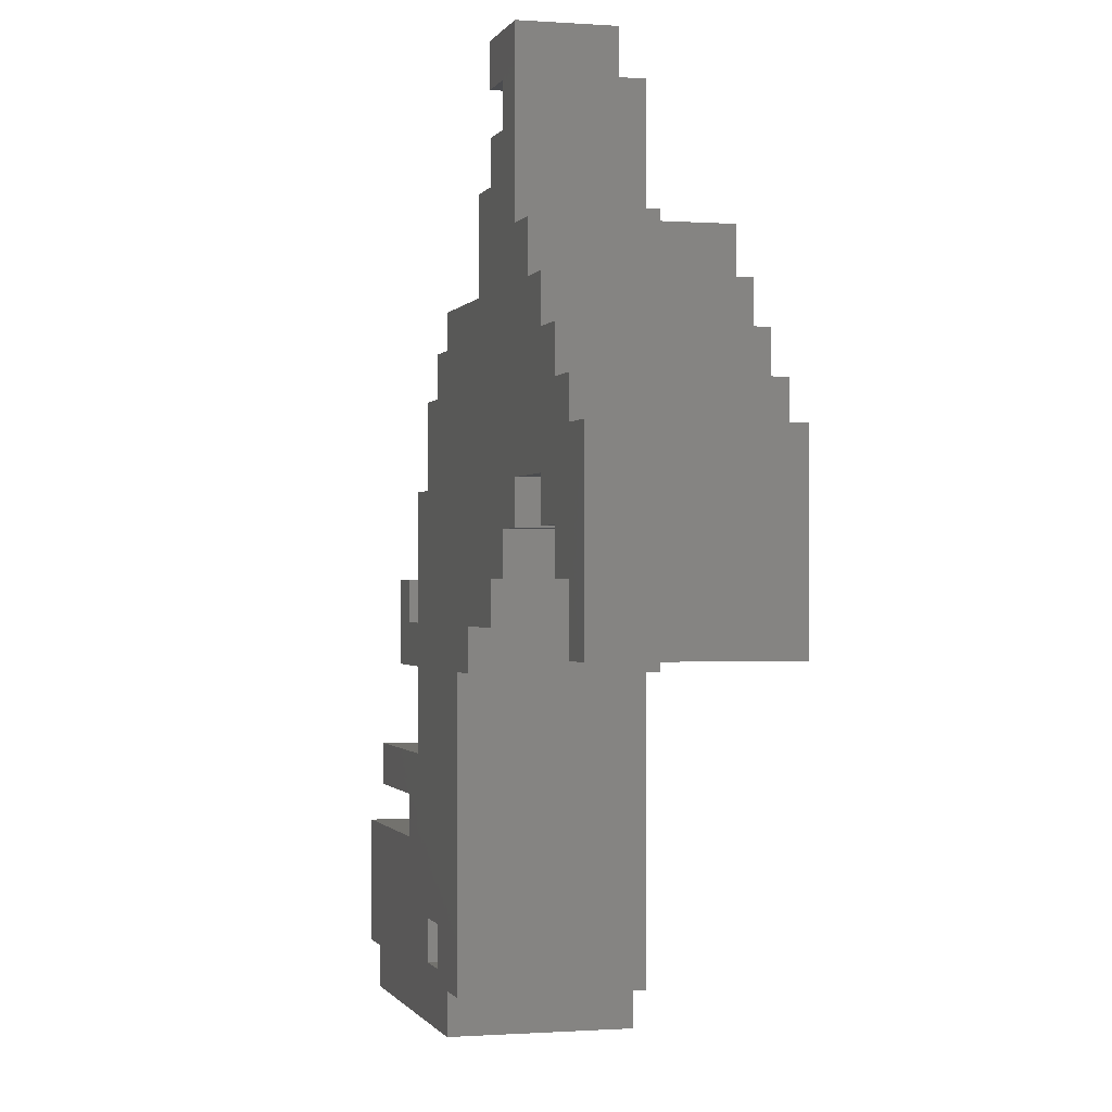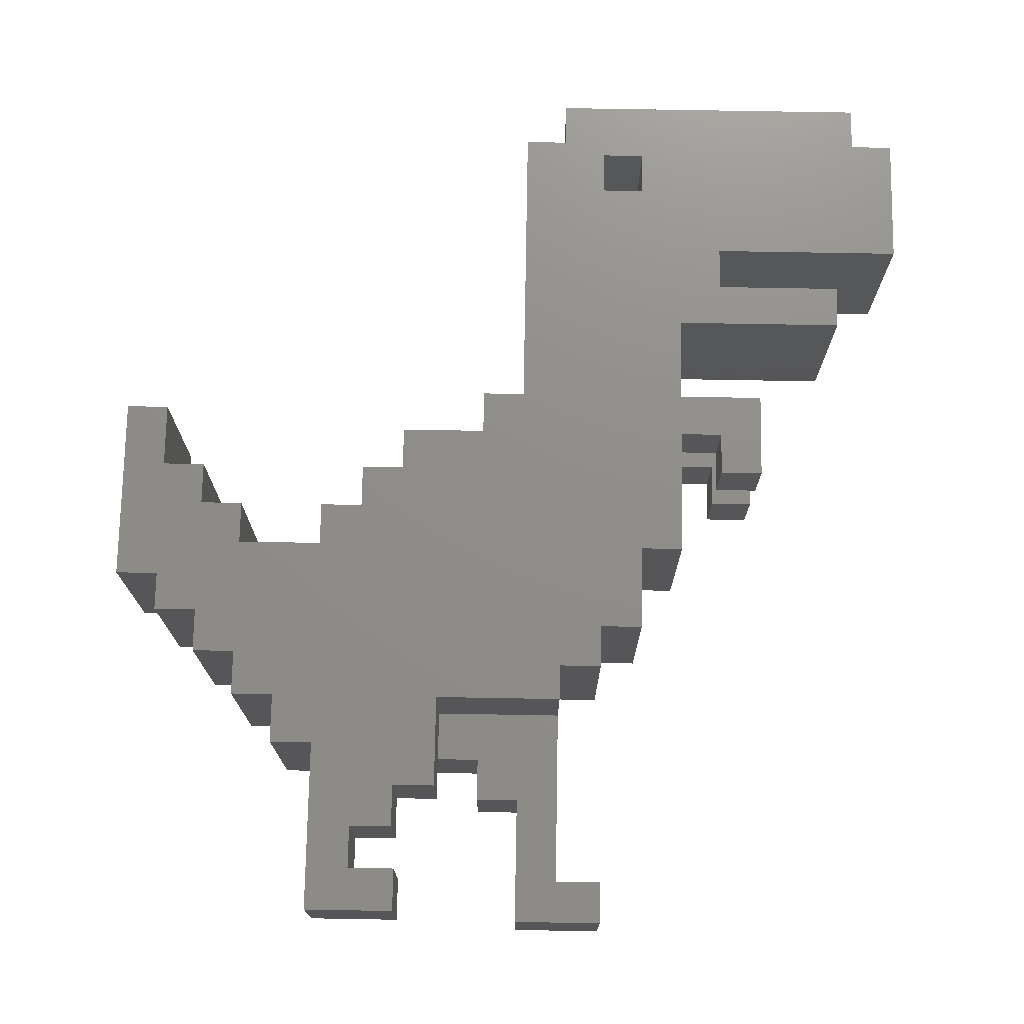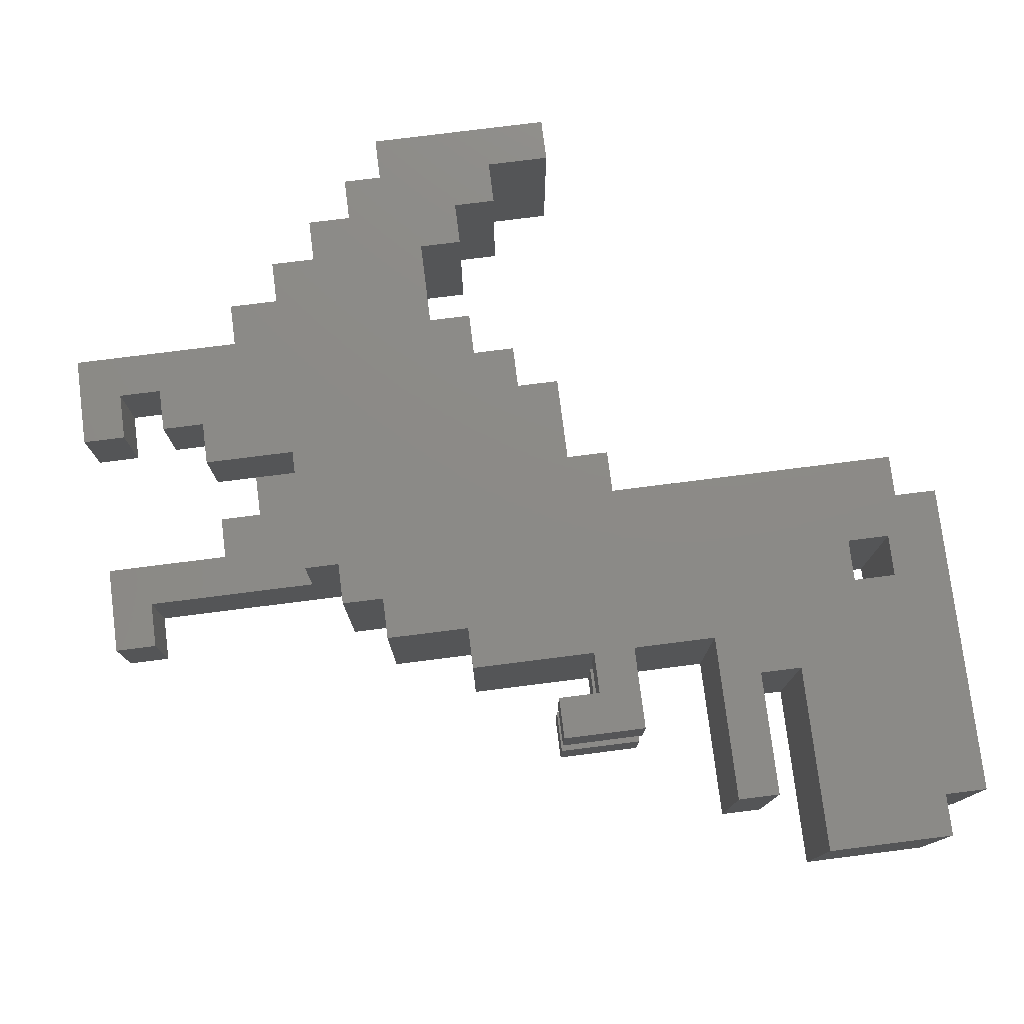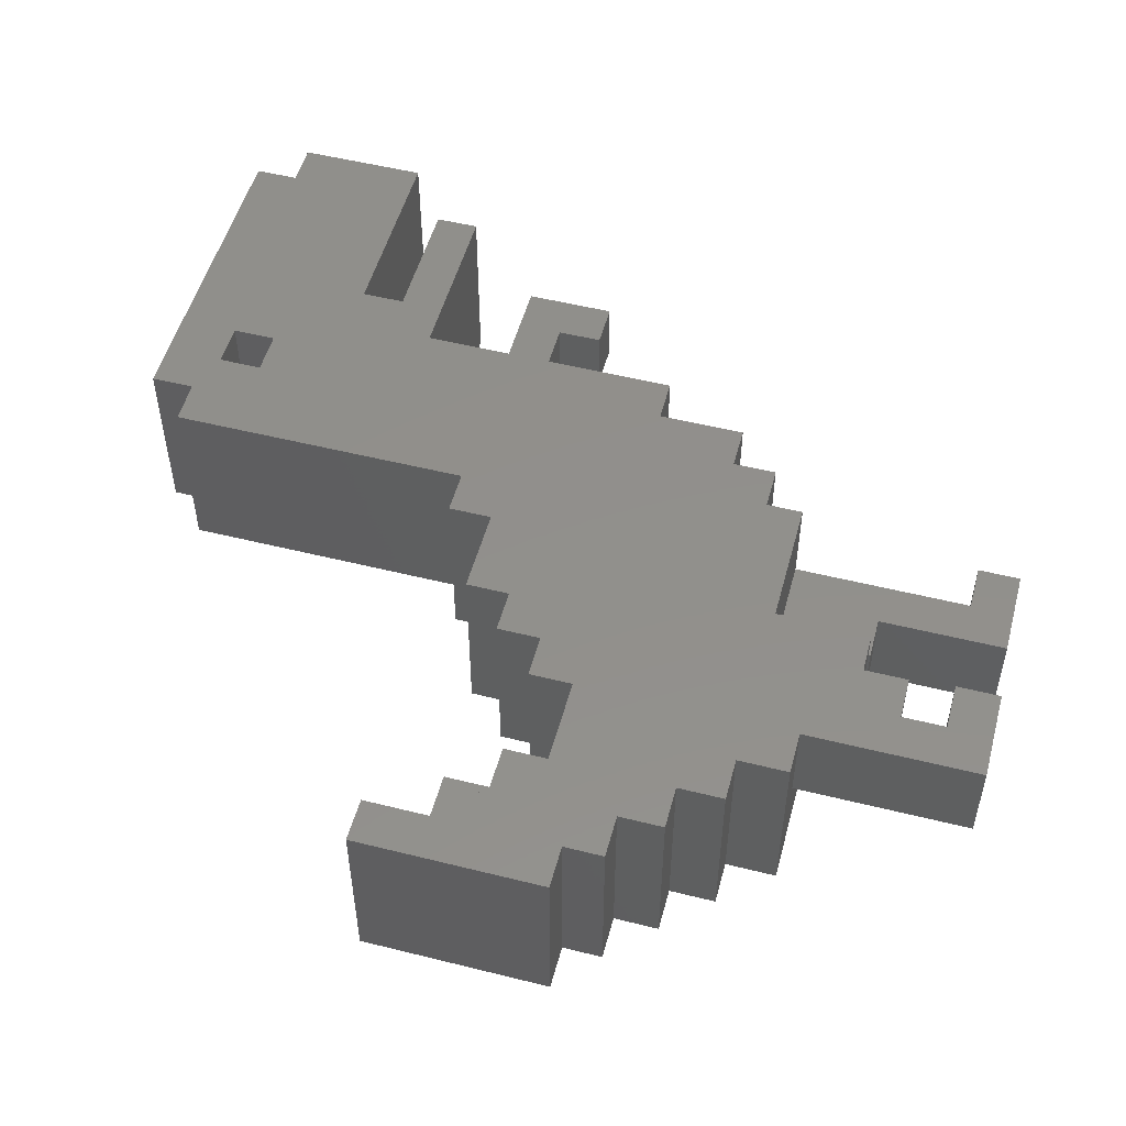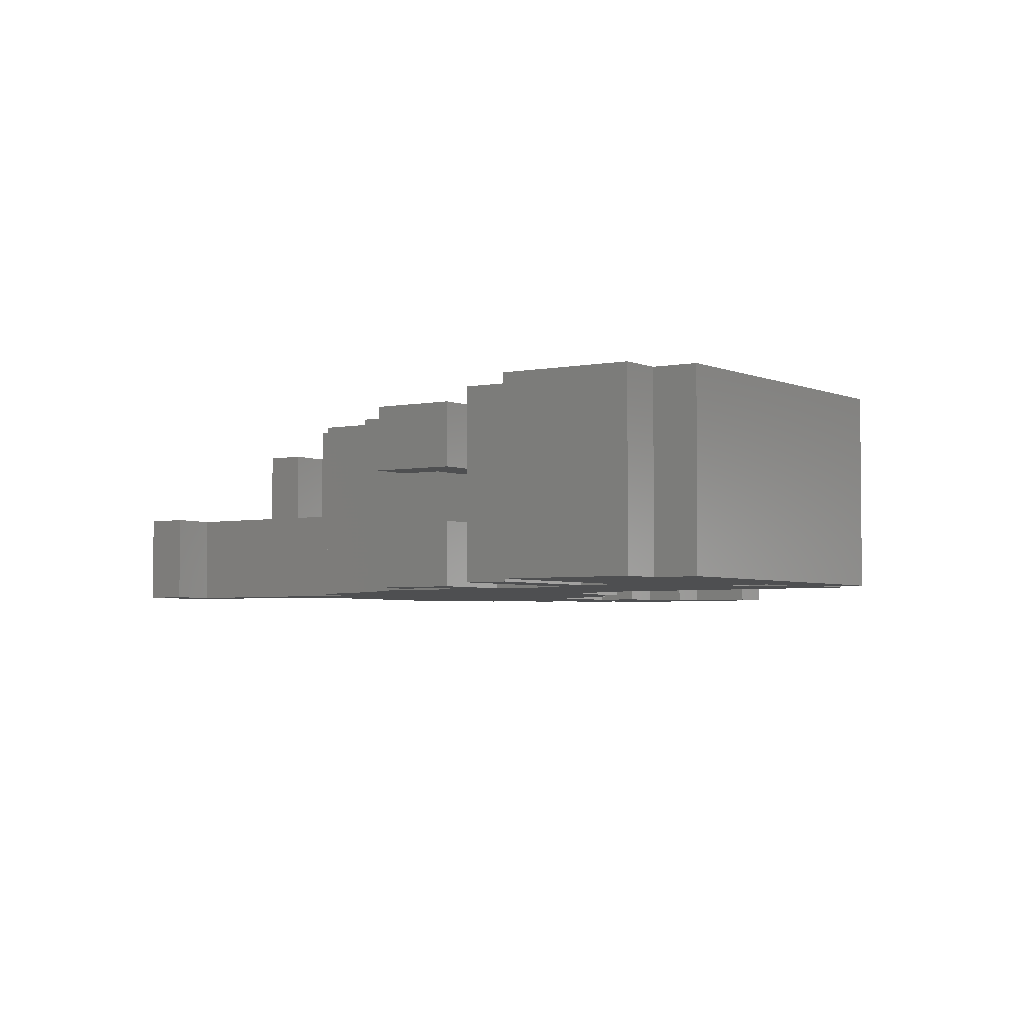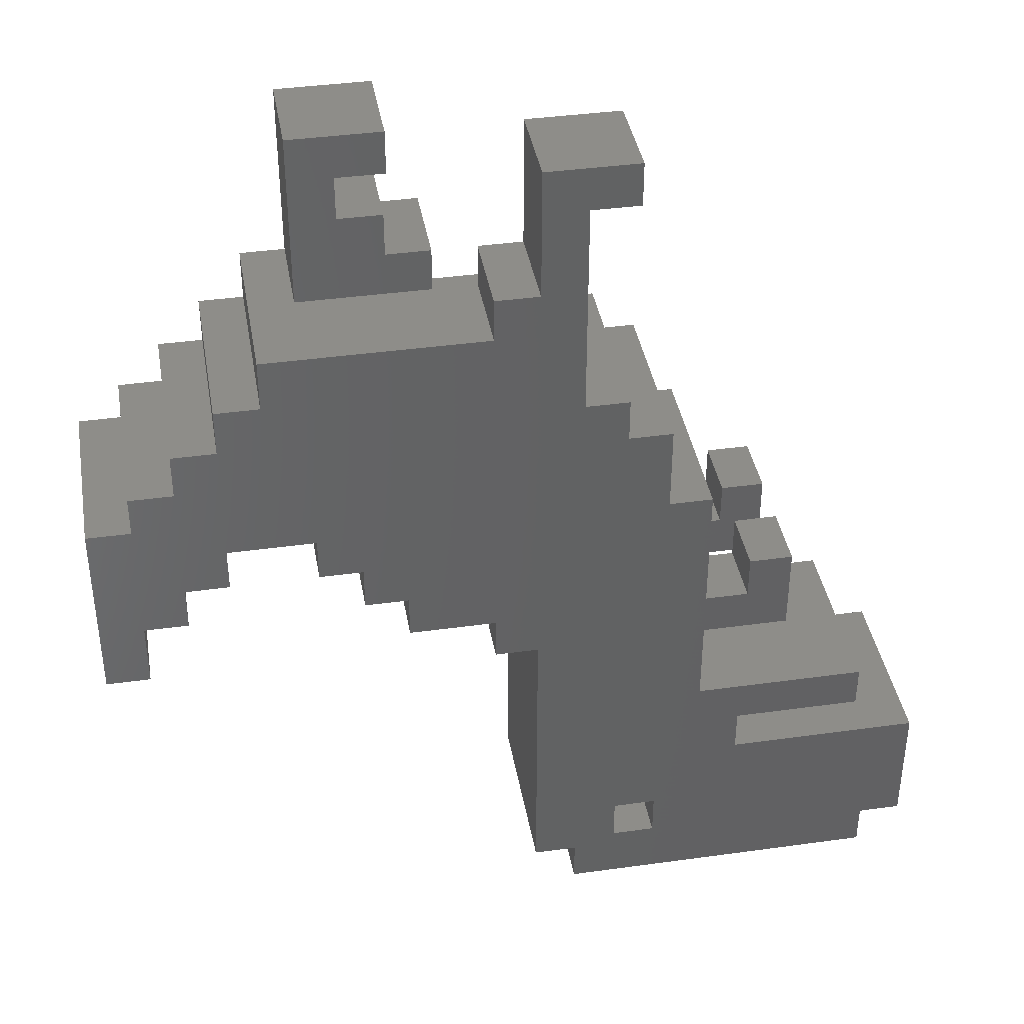
<metadata>
{"format":"stl","ext":"stl","renderer":"f3d","projection":"perspective","resolution":1024,"background":"white","views":[{"elev":-0.6,"azim":74.8,"up":"+Y"},{"elev":73.8,"azim":-179.0,"up":"+Z"},{"elev":77.3,"azim":-97.2,"up":"+Z"},{"elev":52.0,"azim":105.1,"up":"+Z"},{"elev":-3.7,"azim":-55.4,"up":"+Z"},{"elev":39.5,"azim":170.2,"up":"+Y"}]}
</metadata>
<code>
# stl→obj: 156 verts, 312 faces
v 58.2 73.98 15.38
v 61.82 77.6 15.38
v 58.2 77.6 15.38
v 43.72 63.12 15.38
v 54.58 66.15 15.38
v 43.72 66.15 15.38
v 36.48 52.26 15.38
v 40.1 59.5 15.38
v 36.48 59.5 15.38
v 76.3 58.61 15.38
v 79.92 58.61 15.38
v 79.92 55.31 15.38
v 83.53 55.31 15.38
v 72.68 52.26 15.38
v 79.92 45.02 15.38
v 83.53 39.6 15.38
v 65.44 52.26 15.38
v 76.3 48.64 15.38
v 72.68 48.64 15.38
v 76.3 45.02 15.38
v 79.92 39.6 15.38
v 40.1 63.12 15.38
v 72.68 62.31 15.38
v 76.3 62.31 15.38
v 54.58 73.98 15.38
v 65.44 70.36 15.38
v 69.06 70.36 15.38
v 69.06 66.15 15.38
v 72.68 66.15 15.38
v 57.86 81.22 15.38
v 65.44 84.84 15.38
v 57.86 84.84 15.38
v 61.82 81.22 15.38
v 32.86 41.41 15.38
v 32.86 52.26 15.38
v 61.82 48.64 15.38
v 58.2 45.02 15.38
v 58.2 41.41 15.38
v 50.96 41.41 15.38
v 18.38 26.93 15.38
v 32.86 30.55 15.38
v 18.38 30.55 15.38
v 12.95 12.45 15.38
v 29.24 23.31 15.38
v 12.95 23.31 15.38
v 36.48 17.33 15.38
v 36.48 13.71 15.38
v 40.1 13.71 15.38
v 16.57 8.83 15.38
v 43.72 12.45 15.38
v 16.57 12.45 15.38
v 43.72 8.83 15.38
v 47.34 37.79 15.38
v 32.86 37.79 15.38
v 47.34 12.45 15.38
v 29.24 26.93 15.38
v 40.1 17.33 15.38
v 25.62 37.79 15.38
v 29.24 45.02 15.38
v 25.62 45.02 15.38
v 29.24 41.41 15.38
v 50.96 37.79 15.38
v 61.82 45.02 15.38
v 65.44 48.64 15.38
v 29.24 41.41 9.954
v 32.86 41.41 9.954
v 29.24 45.02 9.954
v 25.62 45.02 9.954
v 25.62 37.79 9.954
v 32.86 37.79 9.954
v 65.44 70.36 7.691
v 65.44 84.84 7.691
v 57.86 84.84 7.691
v 57.86 81.22 7.691
v 61.82 81.22 7.691
v 61.82 77.6 7.691
v 58.2 77.6 7.691
v 58.2 73.98 7.691
v 54.58 73.98 7.691
v 54.58 70.36 7.691
v 54.58 66.15 7.691
v 43.72 66.15 7.691
v 43.72 63.12 7.691
v 47.34 12.45 1.385e-11
v 32.86 37.79 9.002e-12
v 47.34 37.79 9.002e-12
v 32.86 30.55 1.04e-11
v 29.24 26.93 1.109e-11
v 18.38 30.55 1.04e-11
v 40.1 17.33 1.293e-11
v 29.24 23.31 1.177e-11
v 12.95 23.31 1.177e-11
v 40.1 13.71 1.361e-11
v 36.48 13.71 1.361e-11
v 43.72 8.83 1.457e-11
v 16.57 12.45 1.385e-11
v 43.72 12.45 1.385e-11
v 16.57 8.83 1.457e-11
v 36.48 17.33 1.293e-11
v 12.95 12.45 1.385e-11
v 39.76 81.22 7.181e-13
v 39.76 84.84 -2.103e-26
v 43.72 81.22 7.181e-13
v 50.96 70.36 2.77e-12
v 47.34 73.98 2.09e-12
v 50.96 73.98 2.09e-12
v 69.06 66.15 3.576e-12
v 69.06 70.36 2.77e-12
v 79.92 55.31 5.649e-12
v 76.3 58.61 5.031e-12
v 79.92 58.61 5.031e-12
v 83.53 39.6 8.655e-12
v 83.53 55.31 5.649e-12
v 79.92 45.02 7.63e-12
v 72.68 52.26 6.258e-12
v 76.3 48.64 6.937e-12
v 79.92 39.6 8.655e-12
v 18.38 26.93 1.109e-11
v 76.3 45.02 7.63e-12
v 72.68 48.64 6.937e-12
v 72.68 62.31 4.309e-12
v 76.3 62.31 4.309e-12
v 40.1 59.5 4.847e-12
v 36.48 59.5 4.847e-12
v 36.48 52.26 6.258e-12
v 65.44 52.26 6.258e-12
v 65.44 48.64 6.937e-12
v 32.86 52.26 6.258e-12
v 61.82 48.64 6.937e-12
v 32.86 41.41 8.309e-12
v 58.2 45.02 7.63e-12
v 61.82 45.02 7.63e-12
v 58.2 41.41 8.309e-12
v 50.96 41.41 8.309e-12
v 50.96 37.79 9.002e-12
v 29.24 41.41 8.309e-12
v 25.62 45.02 7.63e-12
v 29.24 45.02 7.63e-12
v 25.62 37.79 9.002e-12
v 72.68 66.15 3.576e-12
v 43.72 63.12 4.155e-12
v 40.1 63.12 4.155e-12
v 47.34 84.84 -2.103e-26
v 39.76 81.22 7.691
v 43.72 81.22 7.691
v 32.86 41.41 5.429
v 29.24 41.41 5.429
v 29.24 45.02 5.429
v 25.62 45.02 5.429
v 25.62 37.79 5.429
v 32.86 37.79 5.429
v 50.96 70.36 7.691
v 50.96 73.98 7.691
v 47.34 73.98 7.691
v 47.34 84.84 7.691
v 39.76 84.84 7.691
f 1 2 3
f 4 5 6
f 7 8 9
f 8 7 10
f 10 7 11
f 11 7 12
f 12 7 13
f 13 7 14
f 13 14 15
f 13 15 16
f 14 7 17
f 15 14 18
f 18 14 19
f 15 18 20
f 16 15 21
f 8 4 22
f 4 8 23
f 23 8 24
f 24 8 10
f 5 1 25
f 1 5 26
f 26 5 27
f 27 5 28
f 28 5 29
f 29 5 23
f 23 5 4
f 30 31 32
f 31 30 33
f 31 33 26
f 26 33 2
f 26 2 1
f 34 7 35
f 7 34 17
f 17 34 36
f 36 34 37
f 37 34 38
f 38 34 39
f 40 41 42
f 43 44 45
f 44 43 46
f 46 43 47
f 47 43 48
f 49 50 51
f 50 49 52
f 41 53 54
f 53 41 55
f 55 41 56
f 56 41 40
f 55 56 57
f 57 56 44
f 57 44 46
f 55 57 48
f 55 48 43
f 55 43 51
f 55 51 50
f 58 59 60
f 59 58 61
f 61 58 34
f 34 58 39
f 39 58 62
f 62 58 54
f 62 54 53
f 63 36 37
f 64 17 36
f 34 65 61
f 65 34 66
f 59 65 67
f 65 59 61
f 59 68 60
f 68 59 67
f 58 68 69
f 68 58 60
f 70 58 69
f 58 70 54
f 70 65 66
f 65 68 67
f 68 65 69
f 69 65 70
f 31 71 72
f 71 31 26
f 31 73 32
f 73 31 72
f 74 32 73
f 32 74 30
f 75 30 74
f 30 75 33
f 2 75 76
f 75 2 33
f 2 77 3
f 77 2 76
f 1 77 78
f 77 1 3
f 1 79 25
f 79 1 78
f 5 80 81
f 80 5 79
f 79 5 25
f 5 82 6
f 82 5 81
f 4 82 83
f 82 4 6
f 84 85 86
f 85 84 87
f 87 84 88
f 87 88 89
f 88 84 90
f 88 90 91
f 91 90 92
f 90 84 93
f 93 84 94
f 95 96 97
f 96 95 98
f 92 99 100
f 99 92 90
f 100 99 94
f 100 94 84
f 100 84 97
f 100 97 96
f 101 102 103
f 104 105 106
f 107 104 108
f 109 110 111
f 112 109 113
f 109 112 114
f 109 114 115
f 115 114 116
f 114 112 117
f 118 89 88
f 119 116 114
f 120 115 116
f 110 121 122
f 121 110 123
f 123 110 124
f 124 110 125
f 125 110 109
f 125 109 115
f 125 115 126
f 125 126 127
f 125 127 128
f 128 127 129
f 128 129 130
f 130 129 131
f 131 129 132
f 130 131 133
f 130 133 134
f 130 134 135
f 130 135 136
f 136 137 138
f 137 136 139
f 139 136 135
f 139 135 86
f 139 86 85
f 121 107 140
f 107 121 141
f 141 121 142
f 142 121 123
f 143 103 102
f 103 143 105
f 103 105 141
f 141 105 104
f 141 104 107
f 103 144 101
f 144 103 145
f 83 103 141
f 103 83 82
f 103 82 145
f 4 142 22
f 142 4 141
f 141 4 83
f 8 142 123
f 142 8 22
f 8 124 9
f 124 8 123
f 125 9 124
f 9 125 7
f 7 128 35
f 128 7 125
f 146 136 147
f 136 146 130
f 138 147 136
f 147 138 148
f 148 137 149
f 137 148 138
f 150 137 139
f 137 150 149
f 85 150 139
f 150 85 151
f 41 89 42
f 89 41 87
f 40 89 118
f 89 40 42
f 88 40 118
f 40 88 56
f 44 88 91
f 88 44 56
f 44 92 45
f 92 44 91
f 43 92 100
f 92 43 45
f 96 43 100
f 43 96 51
f 98 51 96
f 51 98 49
f 95 49 98
f 49 95 52
f 50 95 97
f 95 50 52
f 84 50 97
f 50 84 55
f 53 84 86
f 84 53 55
f 135 53 86
f 53 135 62
f 39 135 134
f 135 39 62
f 133 39 134
f 39 133 38
f 131 38 133
f 38 131 37
f 132 37 131
f 37 132 63
f 36 132 129
f 132 36 63
f 127 36 129
f 36 127 64
f 126 64 127
f 64 126 17
f 115 17 126
f 17 115 14
f 19 115 120
f 115 19 14
f 116 19 120
f 19 116 18
f 20 116 119
f 116 20 18
f 114 20 119
f 20 114 15
f 21 114 117
f 114 21 15
f 112 21 117
f 21 112 16
f 13 112 113
f 112 13 16
f 13 109 12
f 109 13 113
f 111 12 109
f 12 111 11
f 11 110 10
f 110 11 111
f 24 110 122
f 110 24 10
f 24 121 23
f 121 24 122
f 29 121 140
f 121 29 23
f 29 107 28
f 107 29 140
f 27 107 108
f 107 27 28
f 27 71 26
f 80 104 152
f 104 80 108
f 108 80 71
f 108 71 27
f 106 152 104
f 152 106 153
f 153 105 154
f 105 153 106
f 155 105 143
f 105 155 154
f 155 102 156
f 102 155 143
f 101 156 102
f 156 101 144
f 99 47 94
f 47 99 46
f 90 46 99
f 46 90 57
f 48 90 93
f 90 48 57
f 48 94 47
f 94 48 93
f 150 148 149
f 148 150 147
f 147 150 146
f 146 150 151
f 87 151 85
f 151 87 41
f 151 41 146
f 146 41 70
f 70 41 54
f 146 128 130
f 128 146 35
f 35 146 66
f 66 146 70
f 35 66 34
f 144 155 156
f 155 144 145
f 155 145 154
f 154 145 82
f 154 82 153
f 153 82 152
f 152 82 80
f 80 82 81
f 72 75 73
f 75 72 71
f 75 71 76
f 76 71 77
f 77 71 78
f 78 71 79
f 79 71 80
f 74 73 75

</code>
